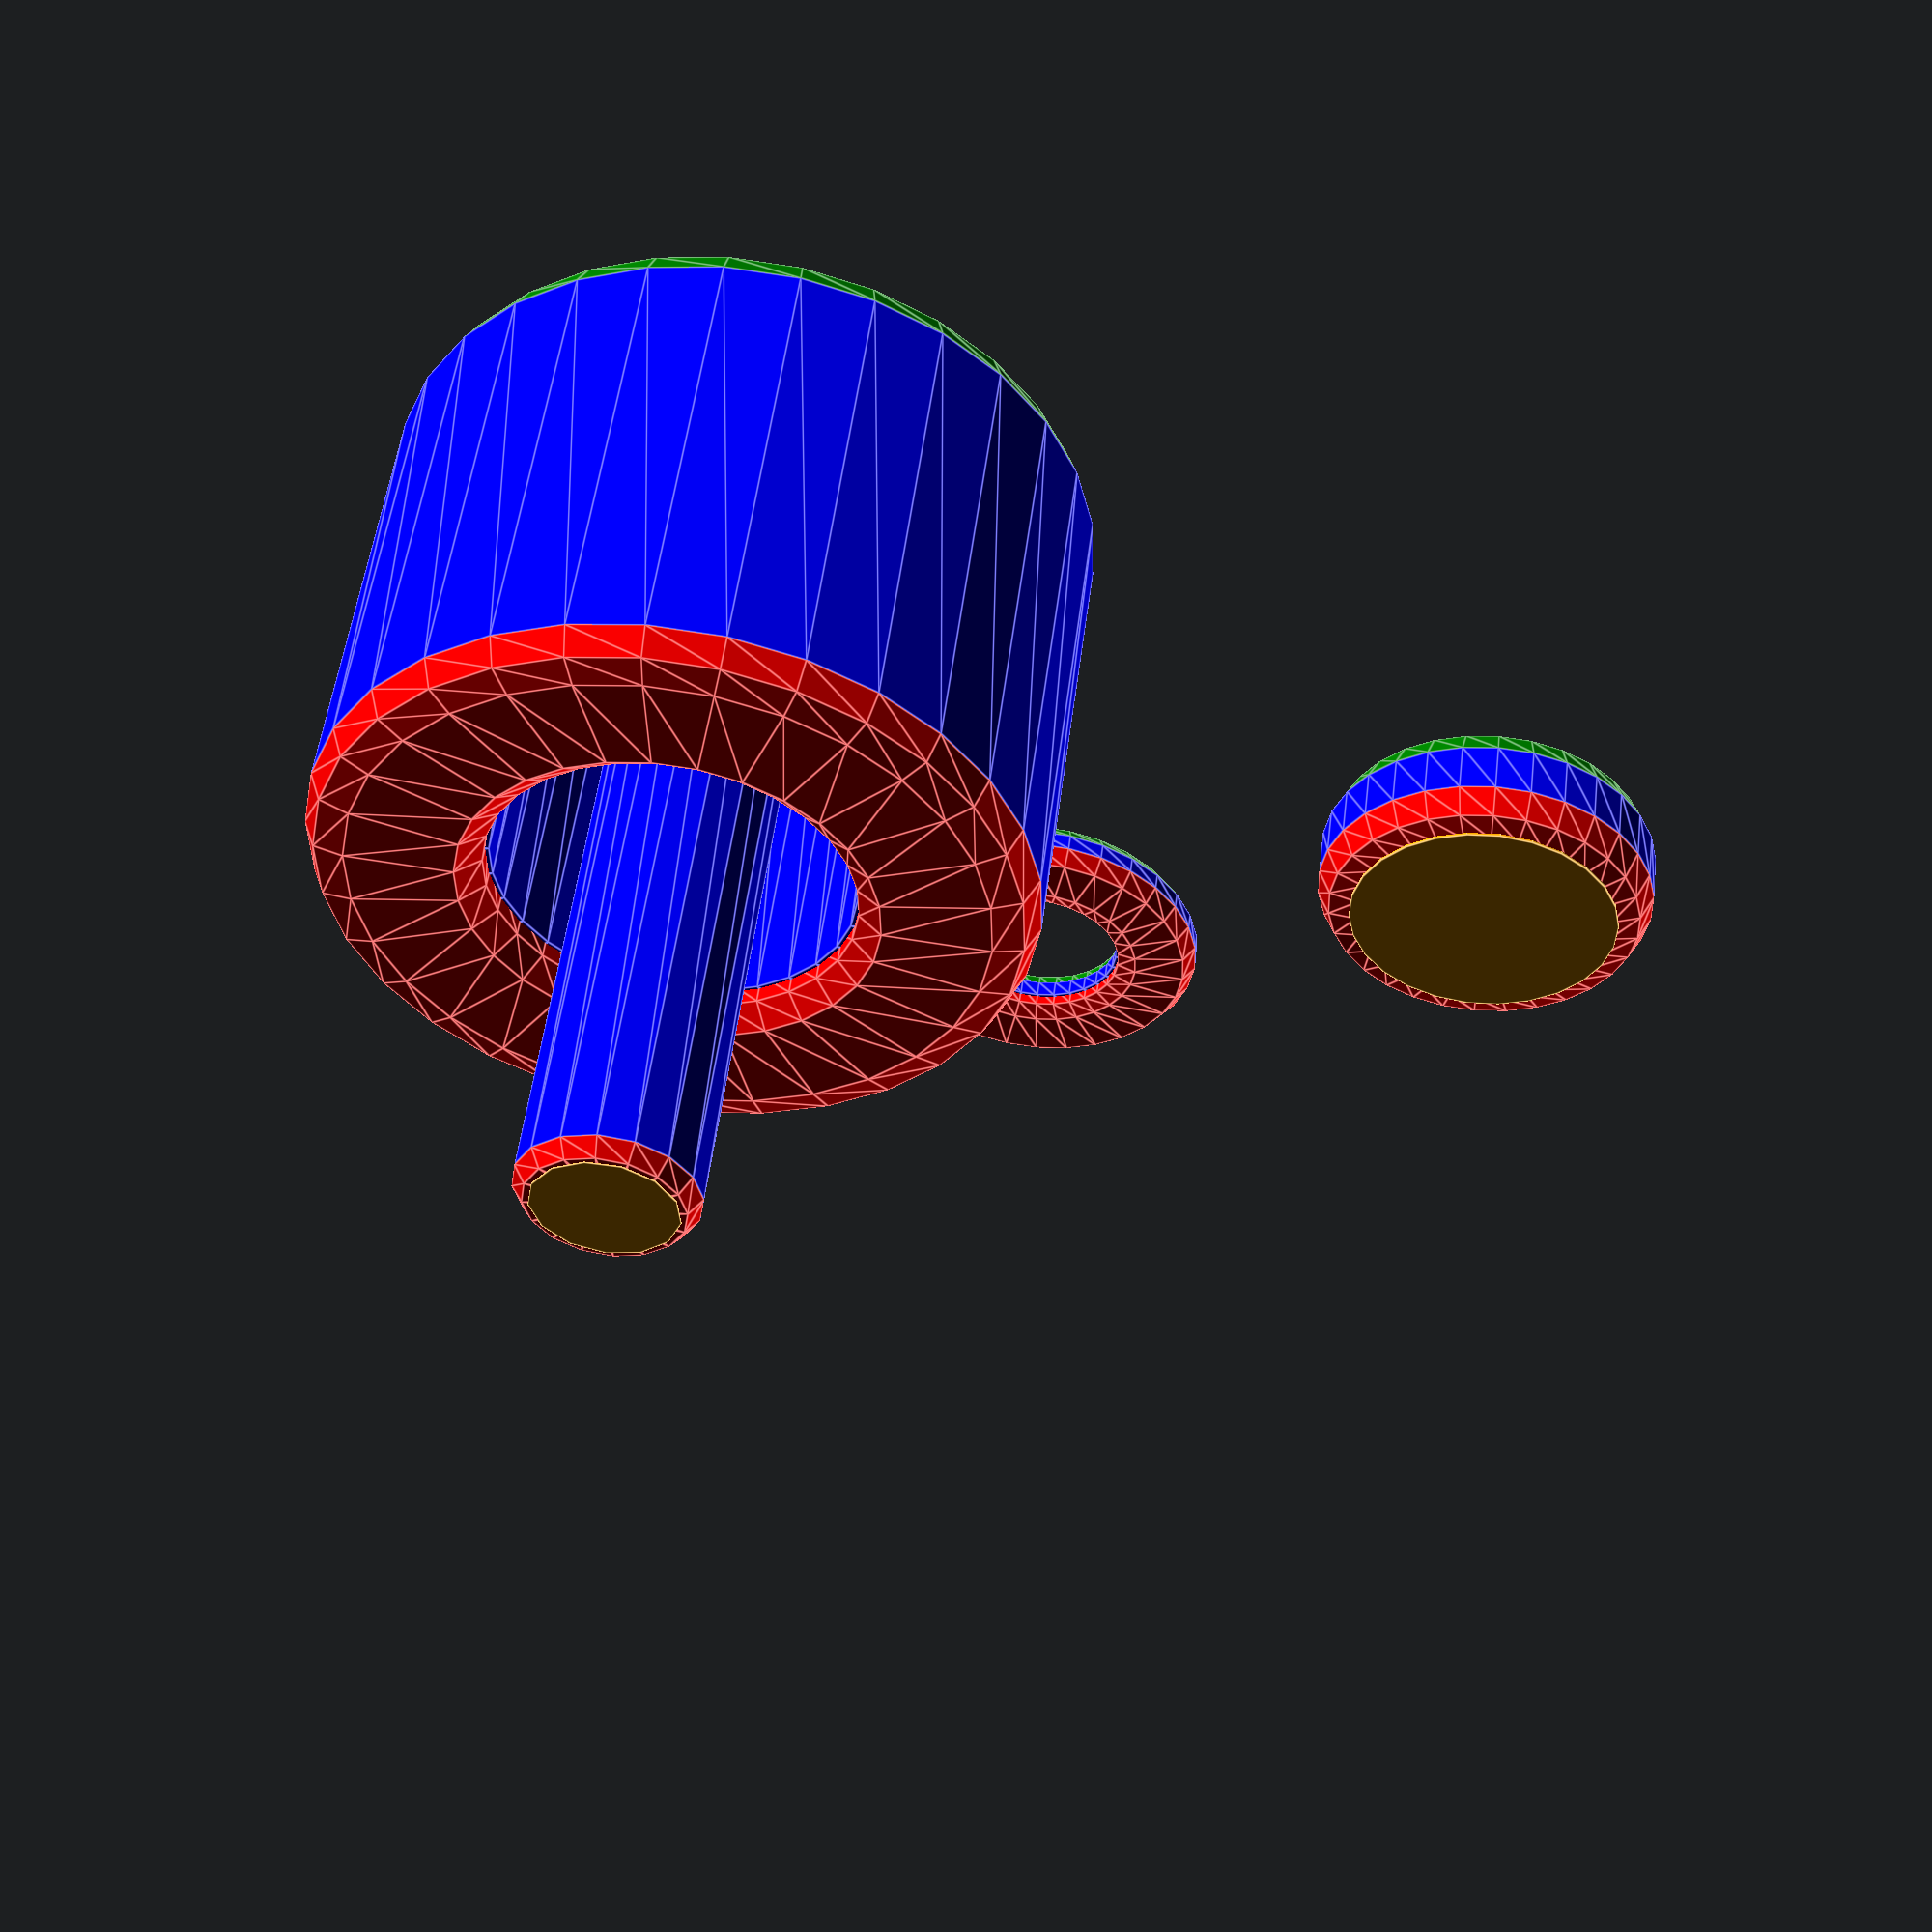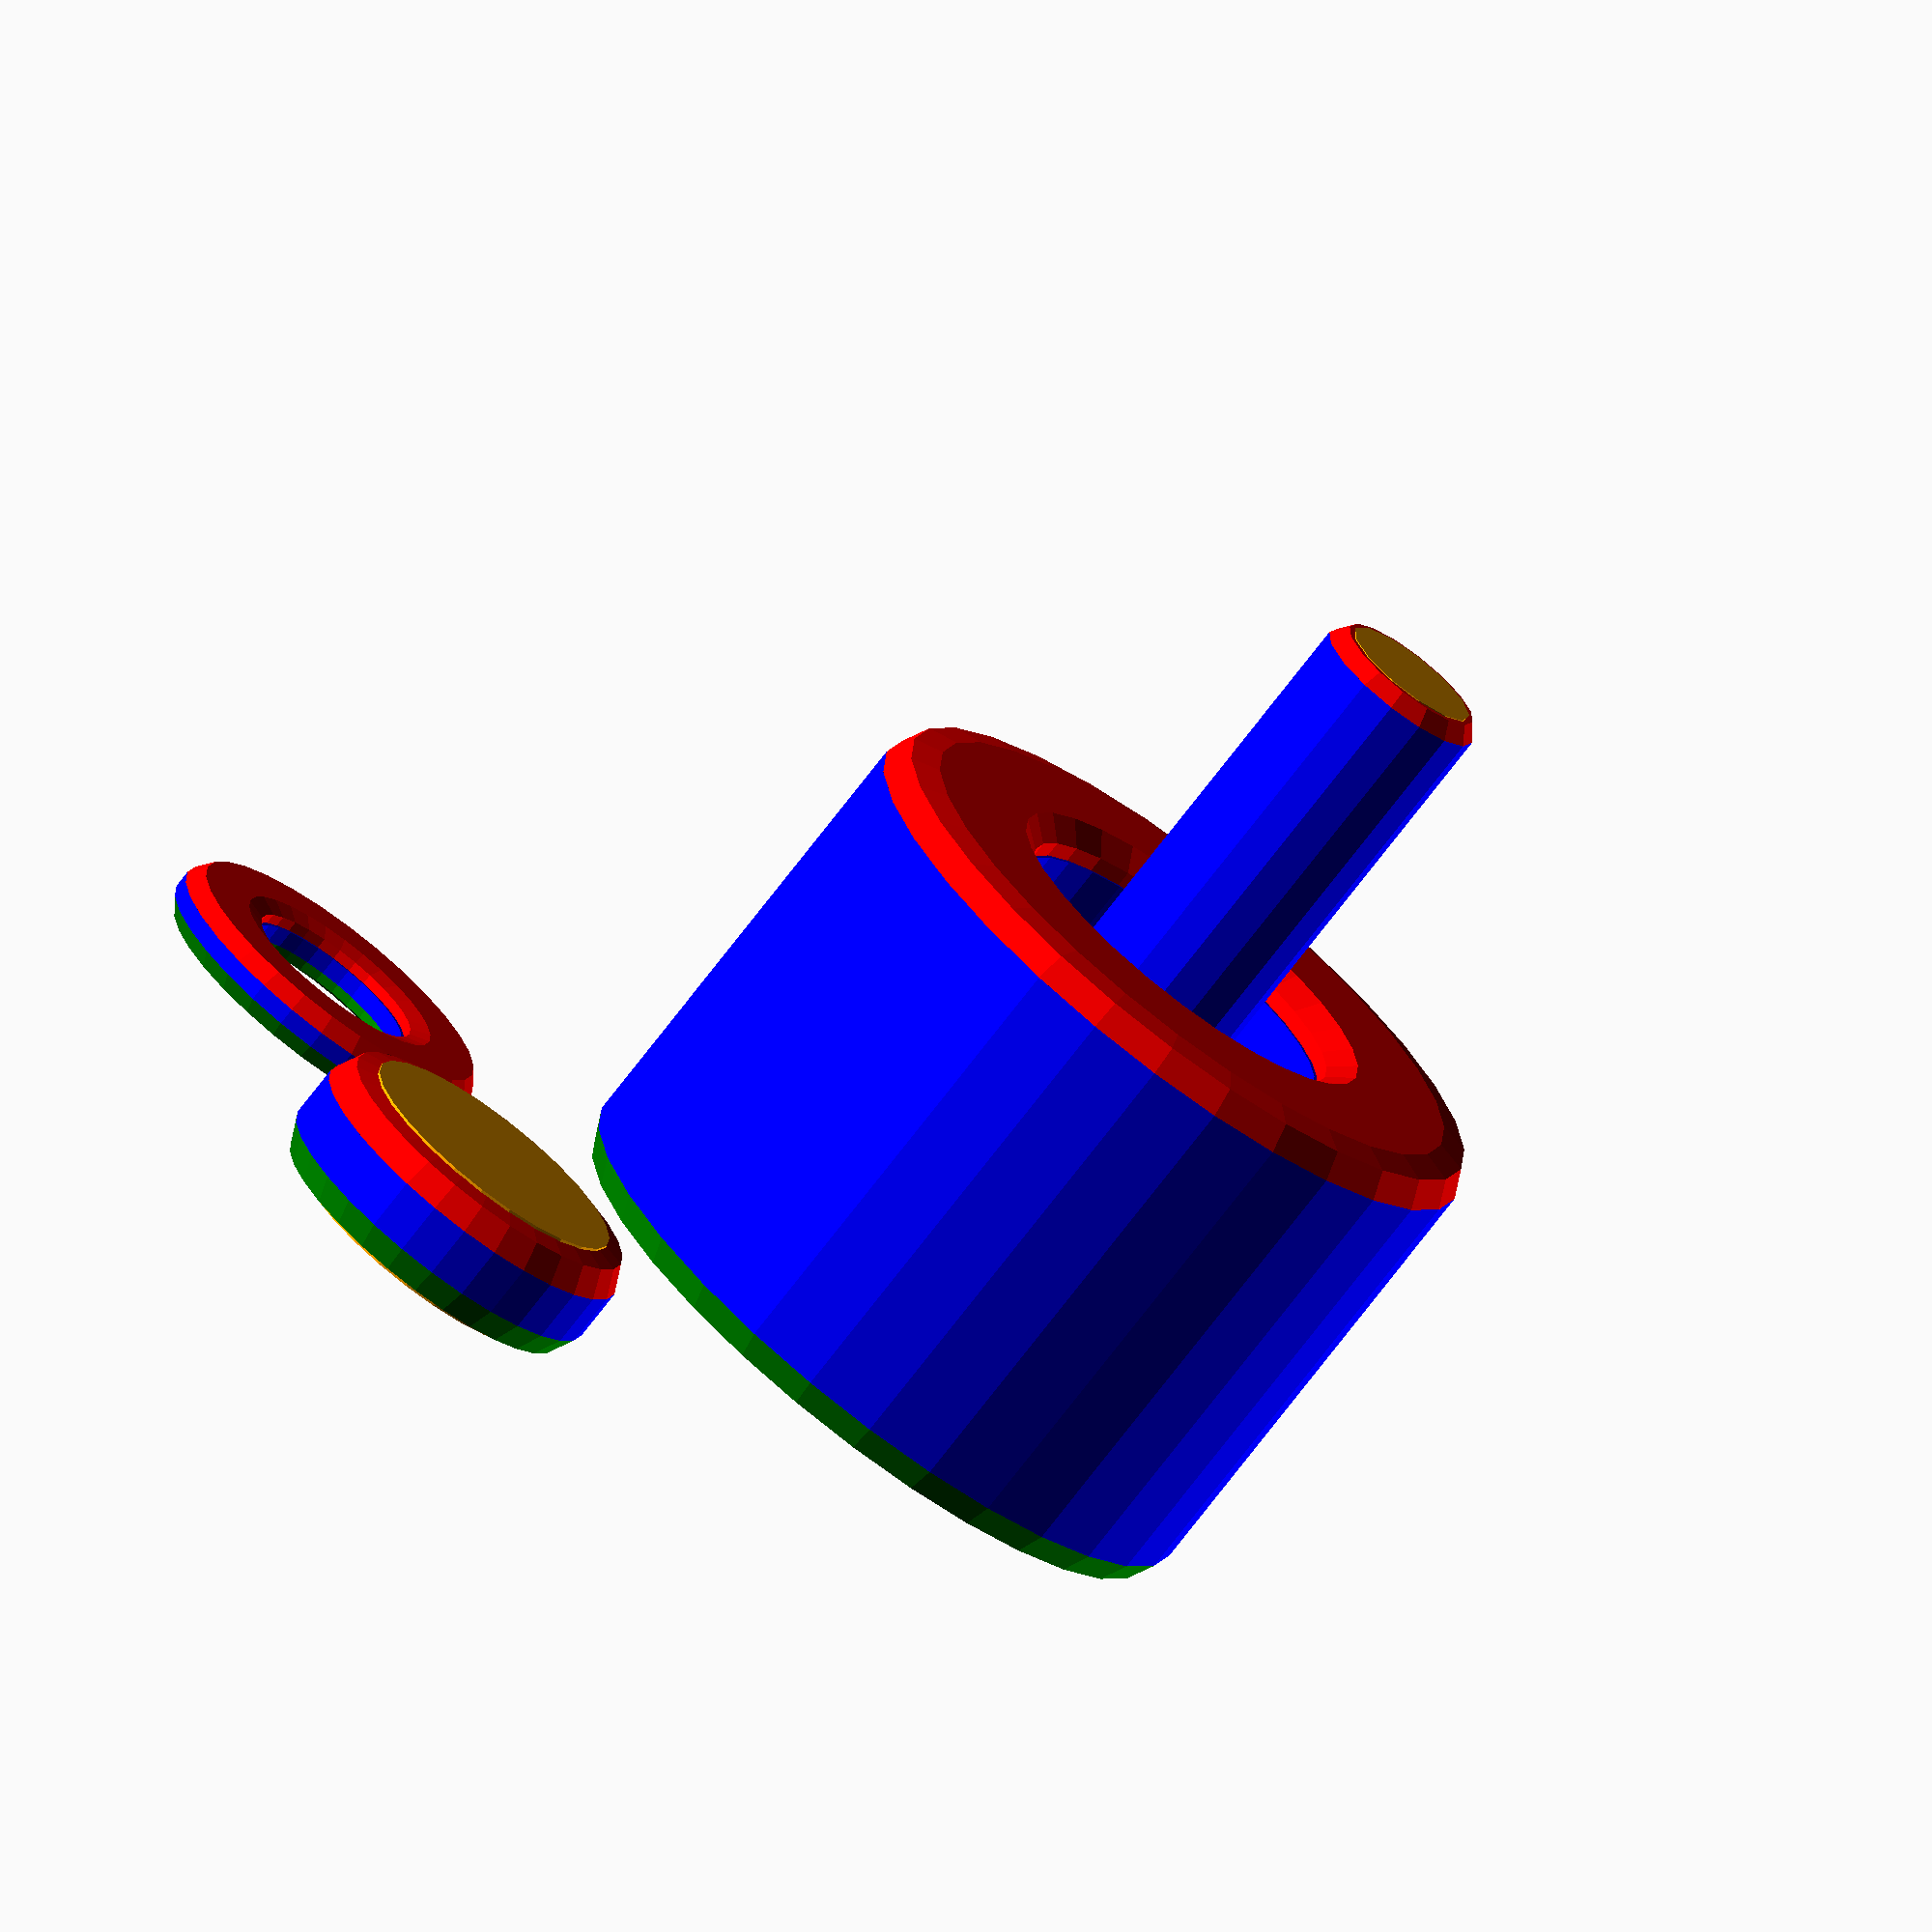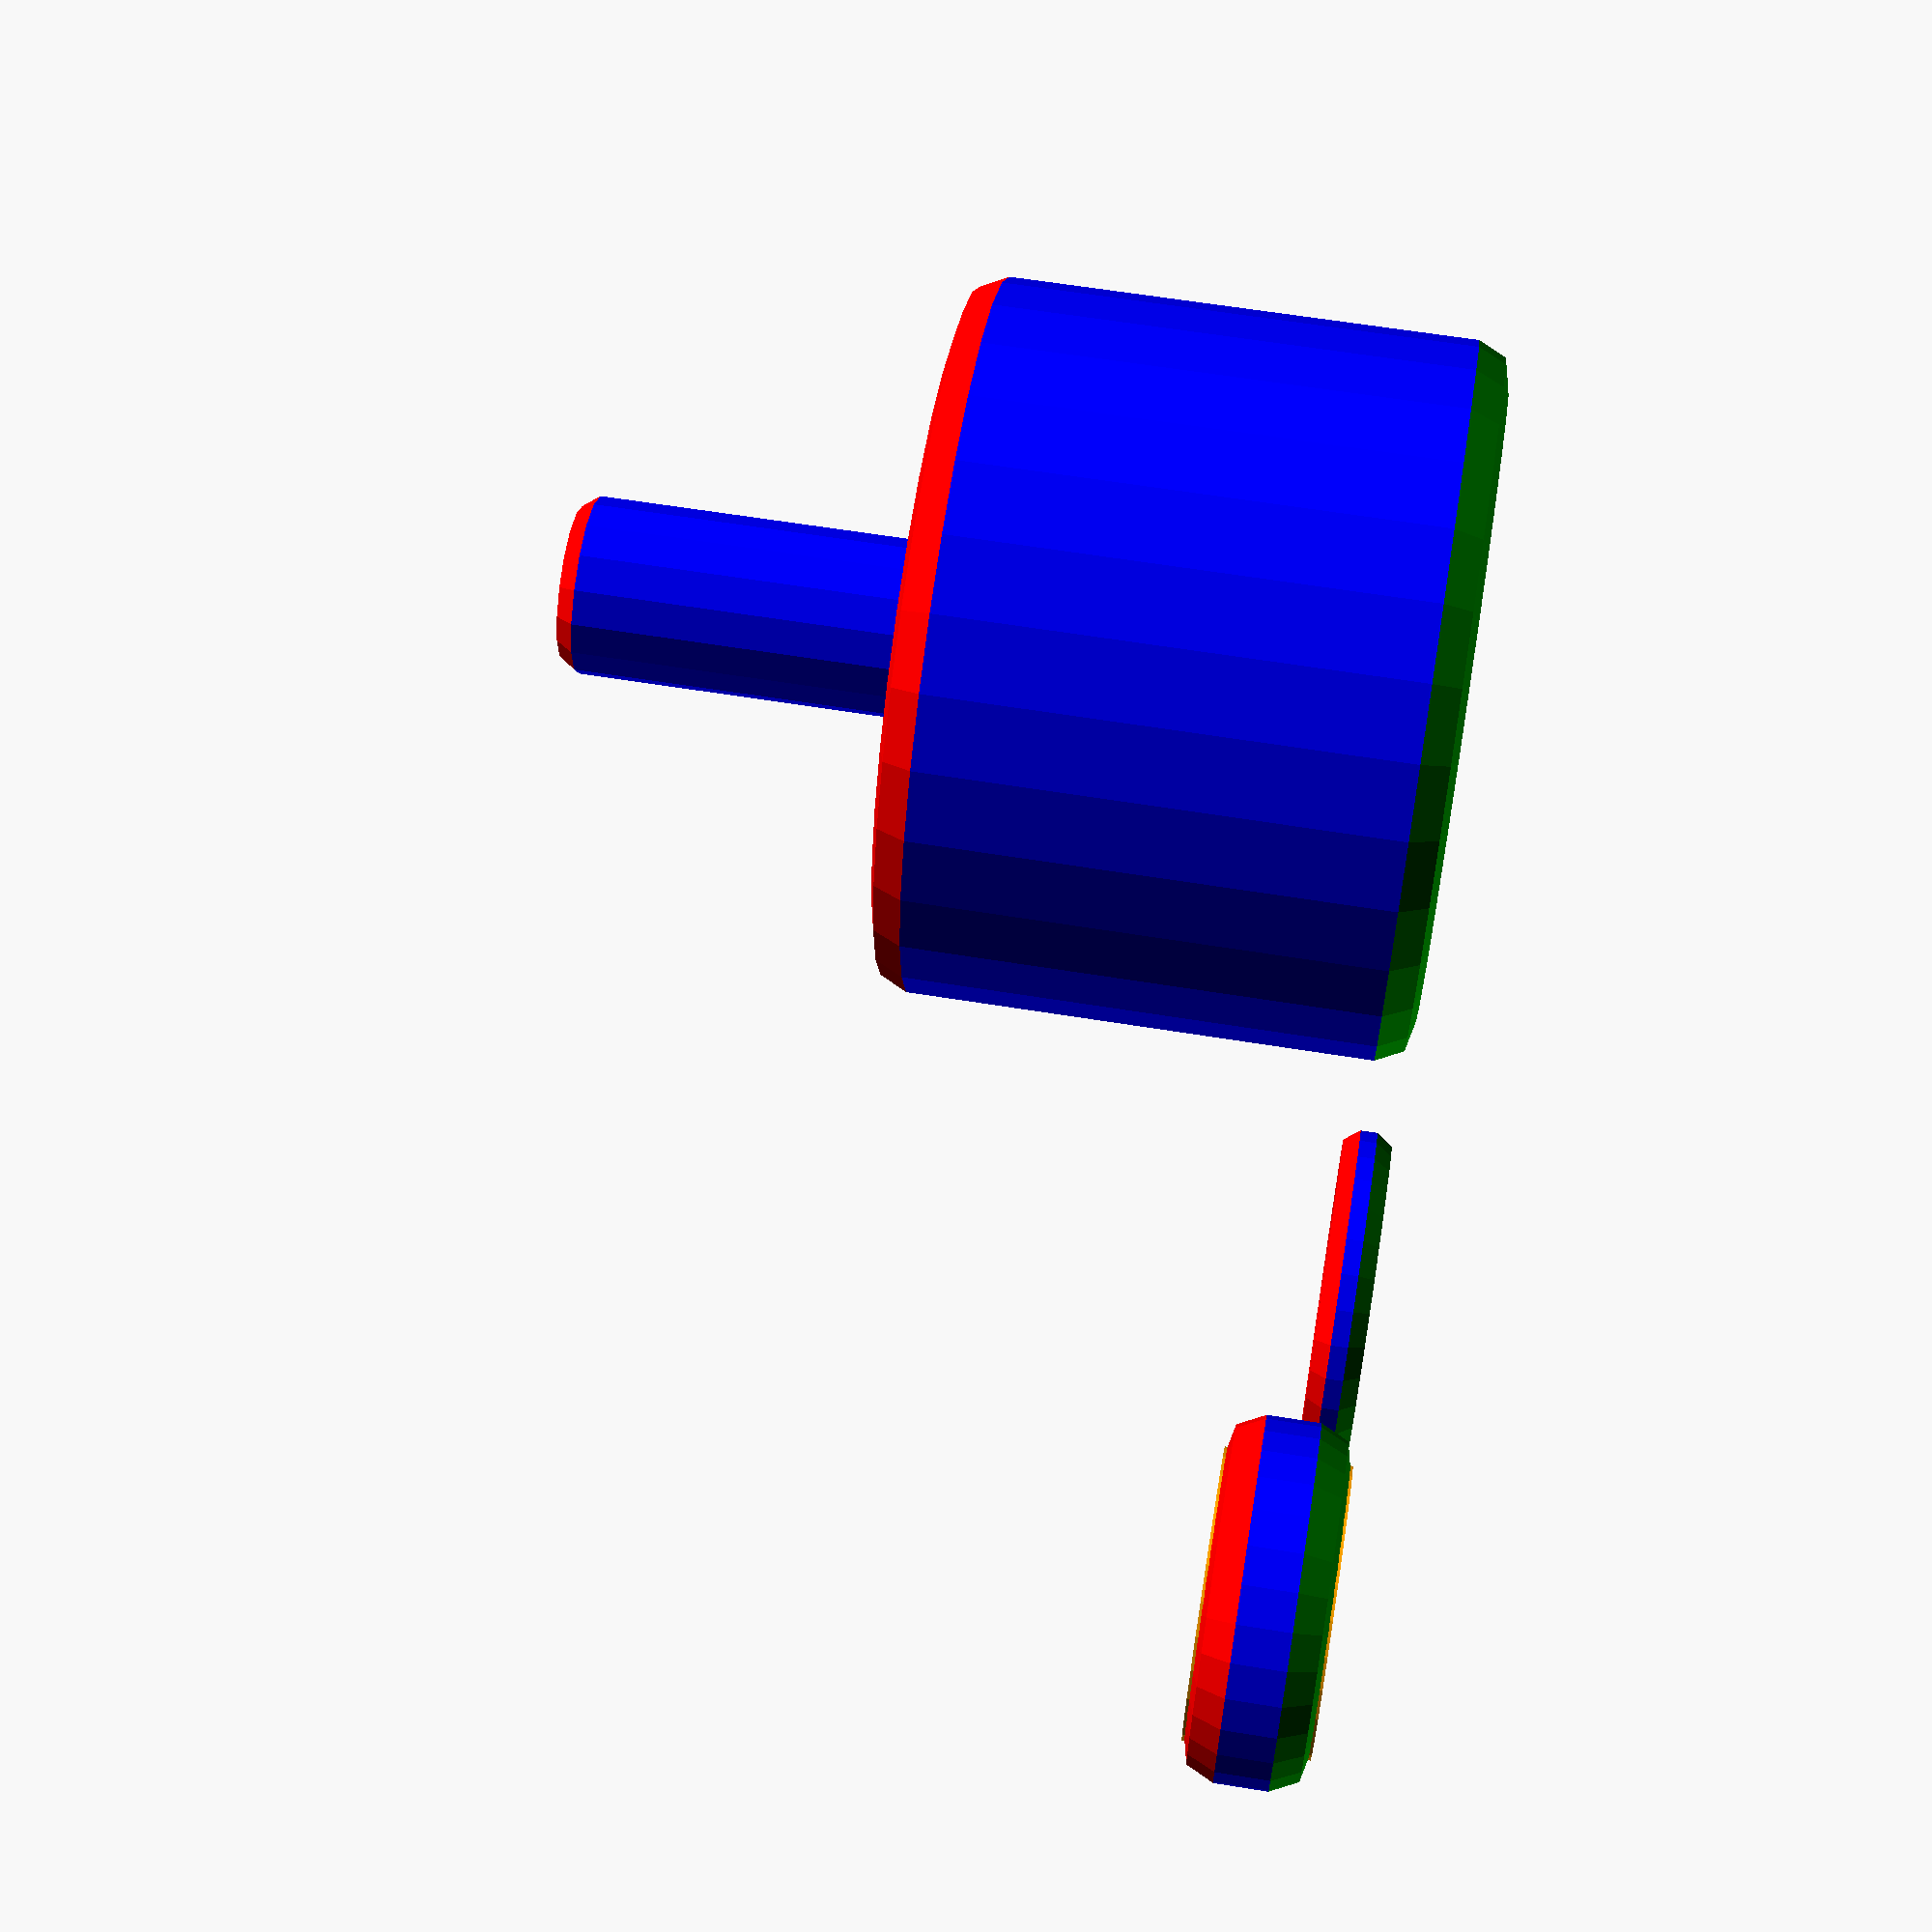
<openscad>

module tube(od, id, h, r = 1) {
    
    color("green") 
    translate([0, 0, r]) 
        rotate_extrude() 
            translate([id / 2 + ((od - id) / 4), 0, 0])  
                    hull() {
                        translate([((od - id) / 4) - r, 0, 0]) 
                            circle(r = r);
                        translate([-1 * (((od - id) / 4) - r), 0, 0])
                            circle(r = r);
                    }
                
            
    color("red")
    translate([0, 0, h - r])
        rotate_extrude() 
            translate([id / 2 + ((od - id) / 4), 0, 0])  
                    hull() {
                        translate([((od - id) / 4) - r, 0, 0]) 
                            circle(r = r);
                        translate([-1 * (((od - id) / 4) - r), 0, 0])
                            circle(r = r);
                    }
                    
    color("blue")
    translate([0, 0,  (h / 2)])
        rotate_extrude() 
            translate([(id / 2) + ((od - id) / 4), 0, 0])
                square([(od - id) / 2, h - (r * 2)], center = true);
                
            
        
    

   
}

module hollow_tube(od, id, h, r = 1) {
    tube(od, id, h, r);
}

module solid_tube(od, id = 0, h, r = 1) {
    union() {
        tube(od, id, h, r);
        color("orange") cylinder(d = (od - (r * 2)), h = h);
    }
}



solid_tube(od = 10, h = 50);


hollow_tube(od = 40, id = 20, h = 30, r = 2);

translate([40, 0, 0])
    hollow_tube(od = 20, id = 10, h = 3, r = 1);

translate([40, 30, 0])
    solid_tube(od = 20, h = 7, r = 2);

</openscad>
<views>
elev=128.0 azim=244.7 roll=173.0 proj=p view=edges
elev=252.3 azim=345.2 roll=217.3 proj=o view=solid
elev=118.2 azim=238.9 roll=80.6 proj=p view=wireframe
</views>
